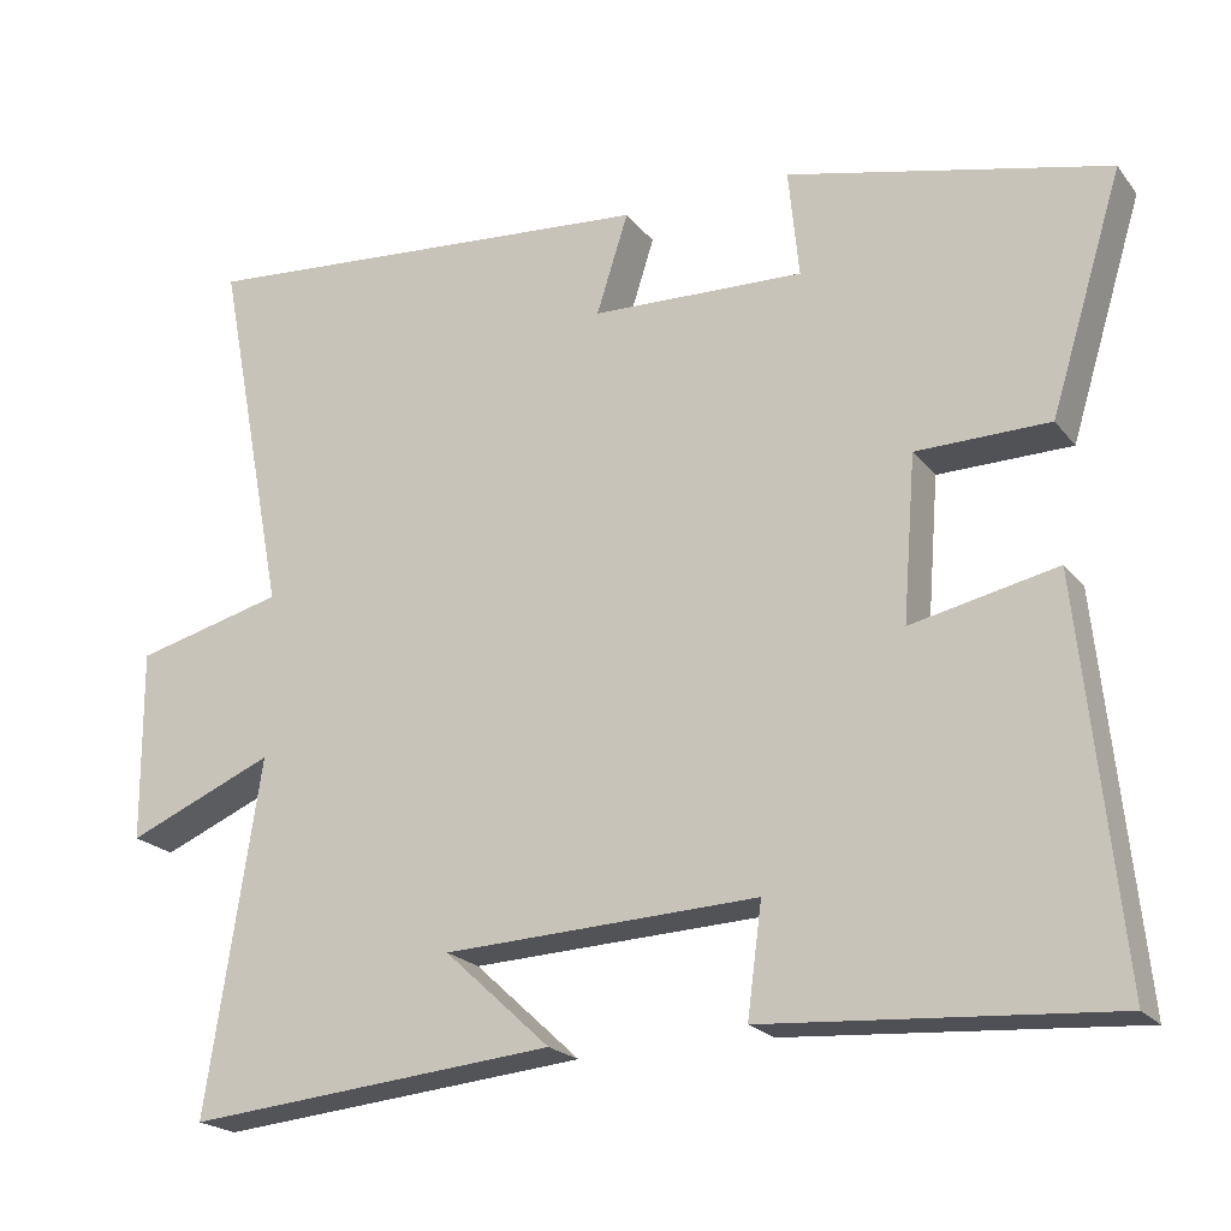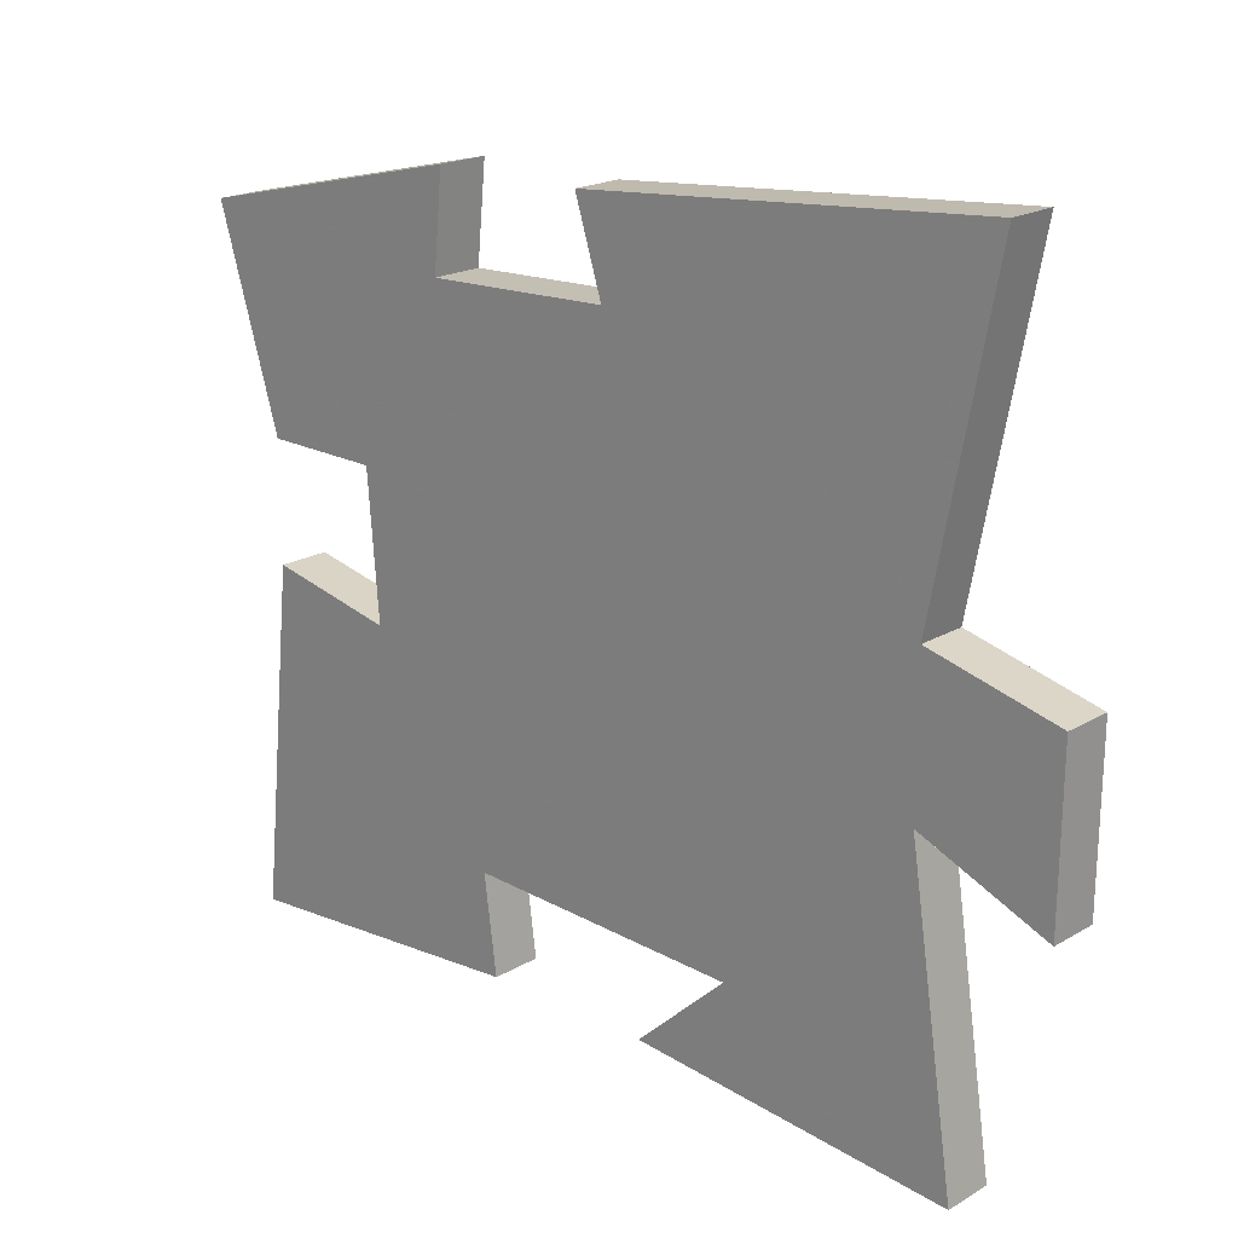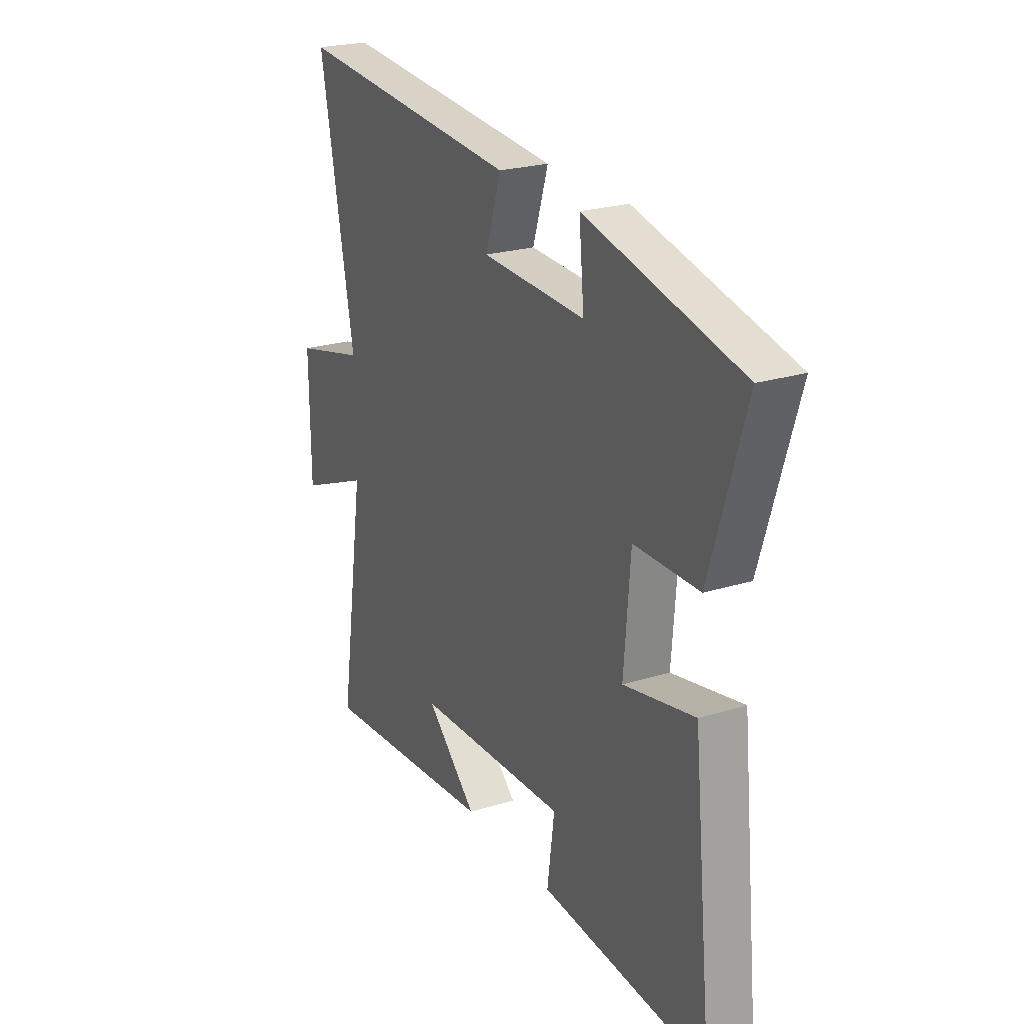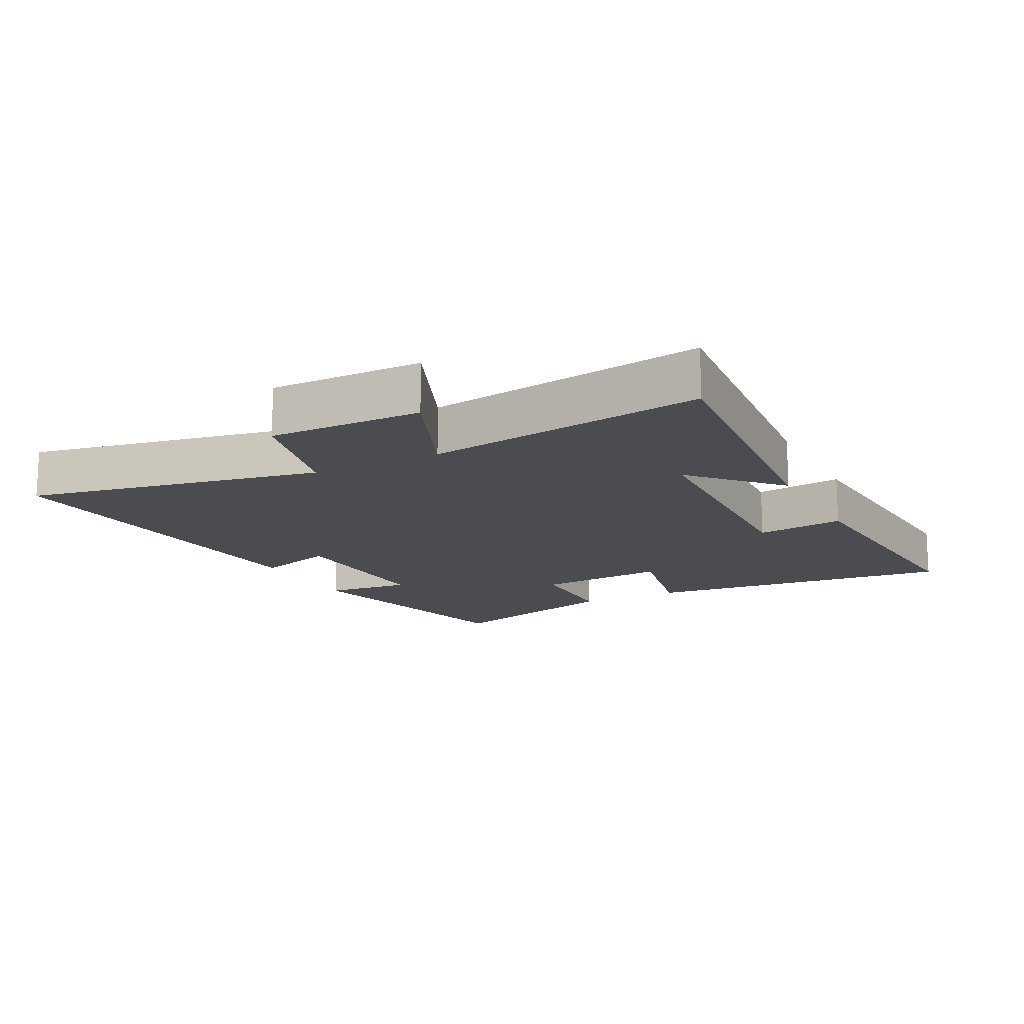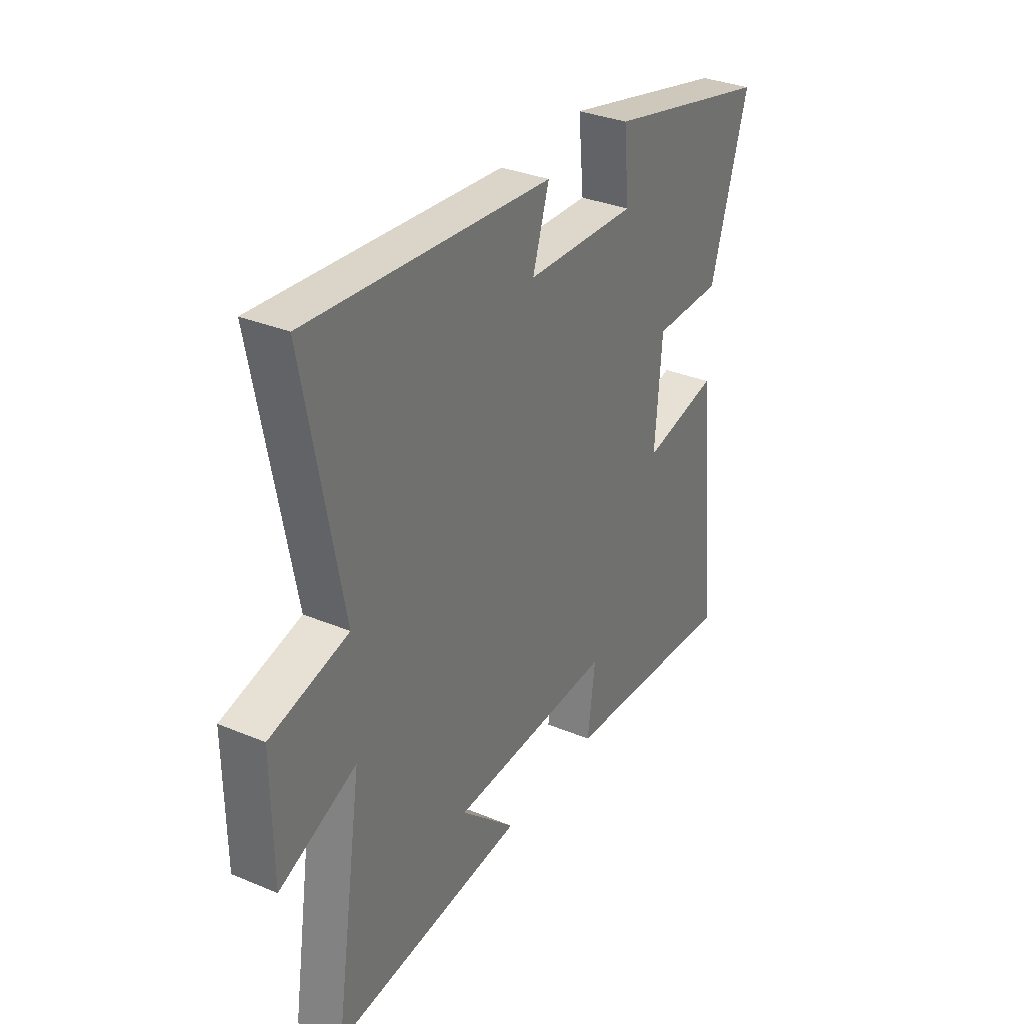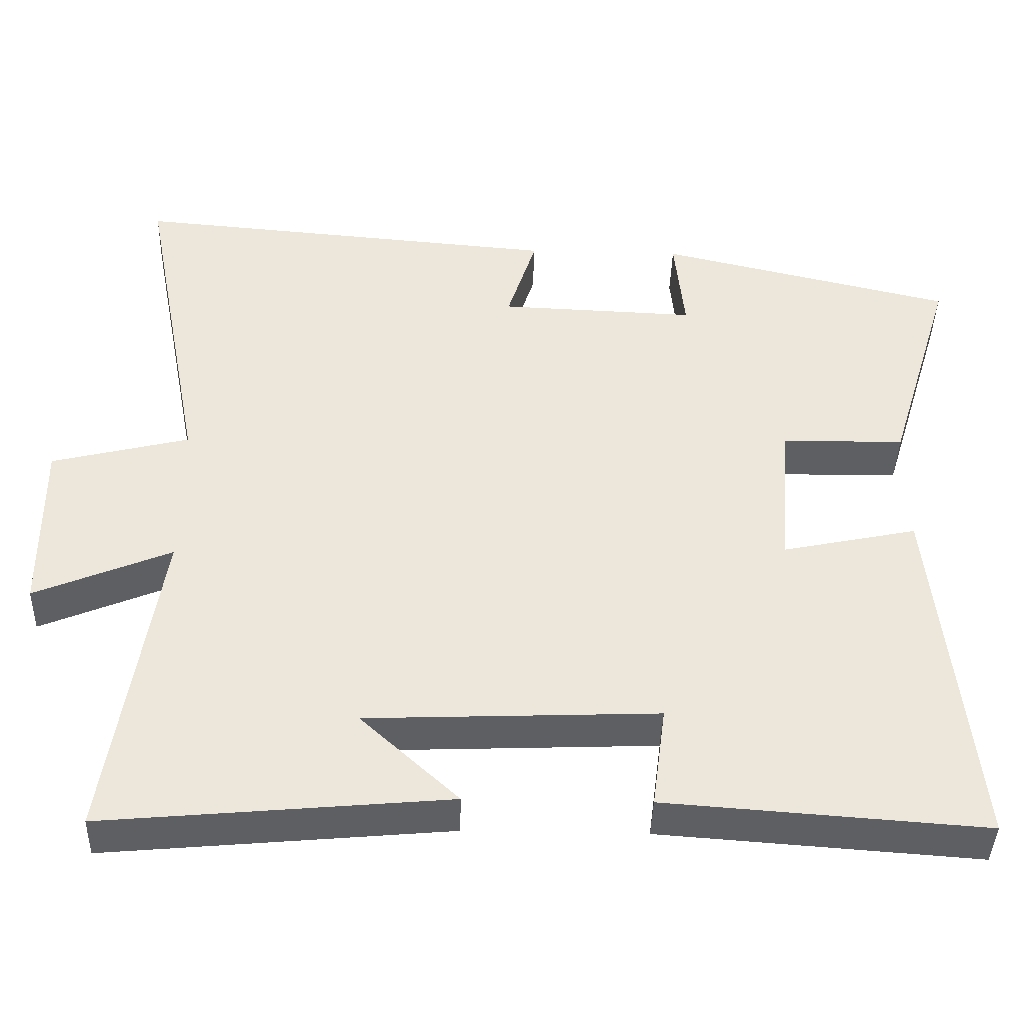
<metadata>
{"format":"obj","ext":"obj","renderer":"f3d","projection":"perspective","resolution":1024,"background":"white","views":[{"elev":-21.1,"azim":-152.9,"up":"+Z"},{"elev":19.7,"azim":42.8,"up":"+Z"},{"elev":23.5,"azim":-117.6,"up":"+Z"},{"elev":-14.8,"azim":117.3,"up":"+Y"},{"elev":32.8,"azim":120.0,"up":"+Z"},{"elev":-41.4,"azim":178.3,"up":"+Z"}]}
</metadata>
<code>
v 0.566 0.07 -0.542
v 0.111 0.07 -0.5
v 0.241 0.07 -0.38
v -0.145 0.07 -0.364
v -0.127 0.07 -0.5
v -0.55 0.07 -0.53
v -0.5 0.07 -0.048
v -0.321 0.07 -0.086
v -0.337 0.07 0.116
v -0.5 0.07 0.118
v -0.589 0.07 0.408
v -0.196 0.07 0.5
v -0.209 0.07 0.367
v 0.053 0.07 0.377
v 0.014 0.07 0.5
v 0.587 0.07 0.548
v 0.5 0.07 0.095
v 0.683 0.07 0.049
v 0.681 0.07 -0.187
v 0.5 0.07 -0.111
v 0.566 0 -0.542
v 0.111 0 -0.5
v 0.241 0 -0.38
v -0.145 0 -0.364
v -0.127 0 -0.5
v -0.55 0 -0.53
v -0.5 0 -0.048
v -0.321 0 -0.086
v -0.337 0 0.116
v -0.5 0 0.118
v -0.589 0 0.408
v -0.196 0 0.5
v -0.209 0 0.367
v 0.053 0 0.377
v 0.014 0 0.5
v 0.587 0 0.548
v 0.5 0 0.095
v 0.683 0 0.049
v 0.681 0 -0.187
v 0.5 0 -0.111
f 17 18 19 20
f 14 15 16 17
f 13 14 17 20
f 10 11 12 13
f 9 10 13
f 8 9 13 20
f 5 6 7 8
f 4 5 8
f 3 4 8 20
f 1 2 3
f 1 3 20
f 40 39 38 37
f 37 36 35 34
f 40 37 34 33
f 33 32 31 30
f 33 30 29
f 40 33 29 28
f 28 27 26 25
f 28 25 24
f 40 28 24 23
f 23 22 21
f 40 23 21
f 1 21 22 2
f 2 22 23 3
f 3 23 24 4
f 4 24 25 5
f 5 25 26 6
f 6 26 27 7
f 7 27 28 8
f 8 28 29 9
f 9 29 30 10
f 10 30 31 11
f 11 31 32 12
f 12 32 33 13
f 13 33 34 14
f 14 34 35 15
f 15 35 36 16
f 16 36 37 17
f 17 37 38 18
f 18 38 39 19
f 19 39 40 20
f 20 40 21 1

</code>
